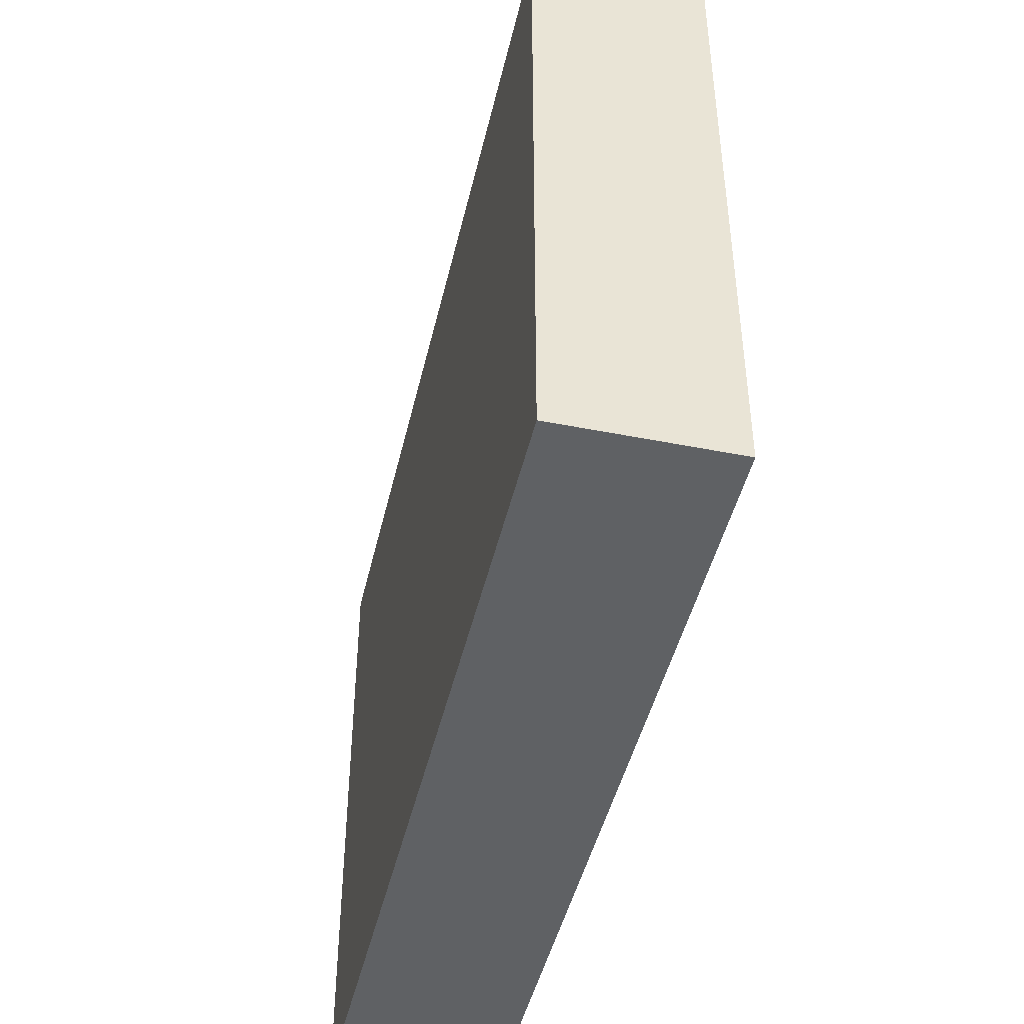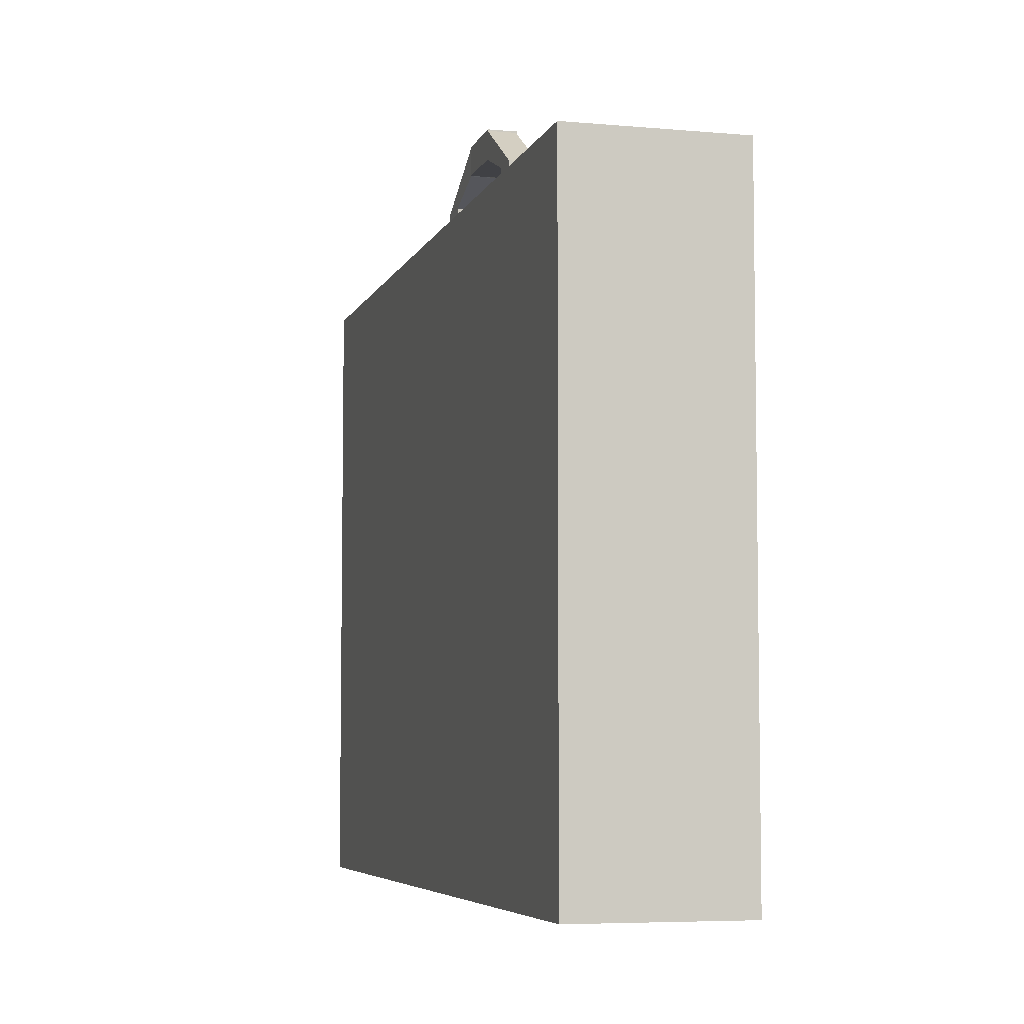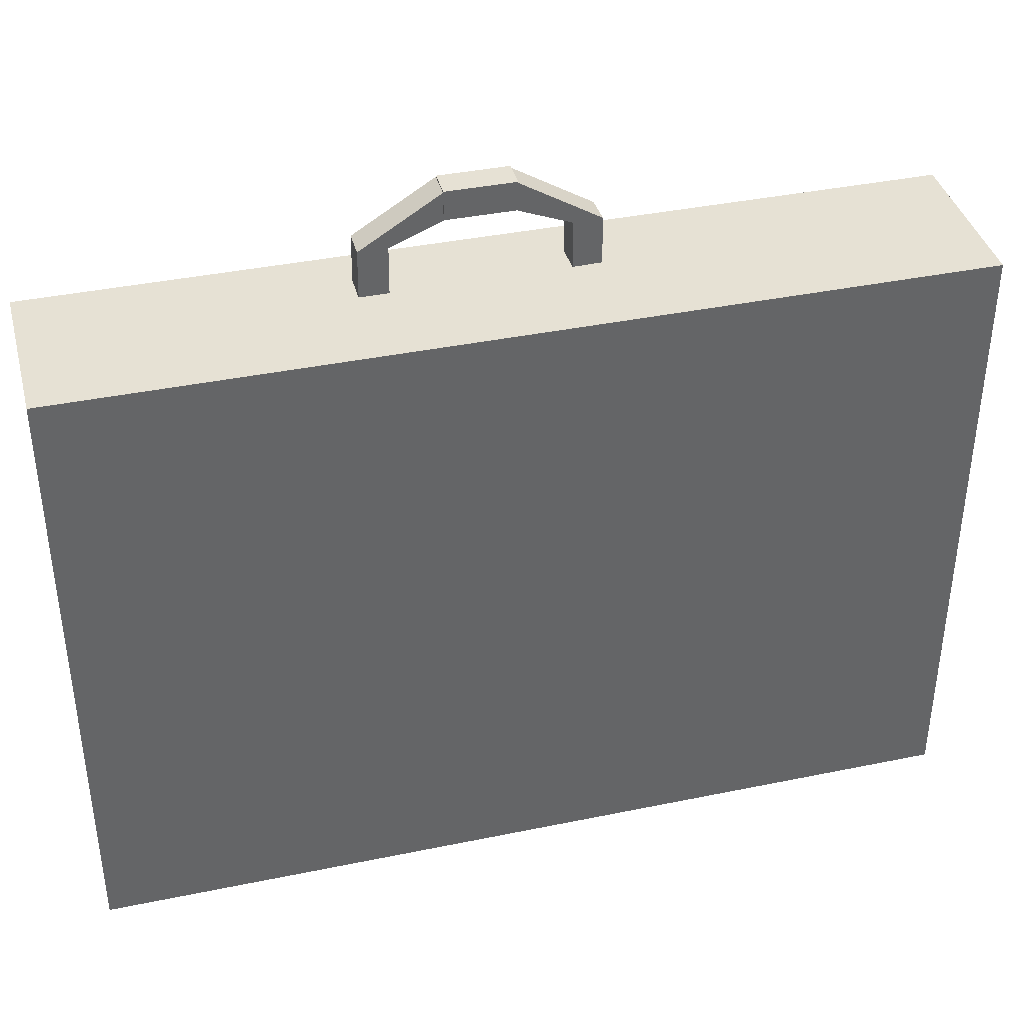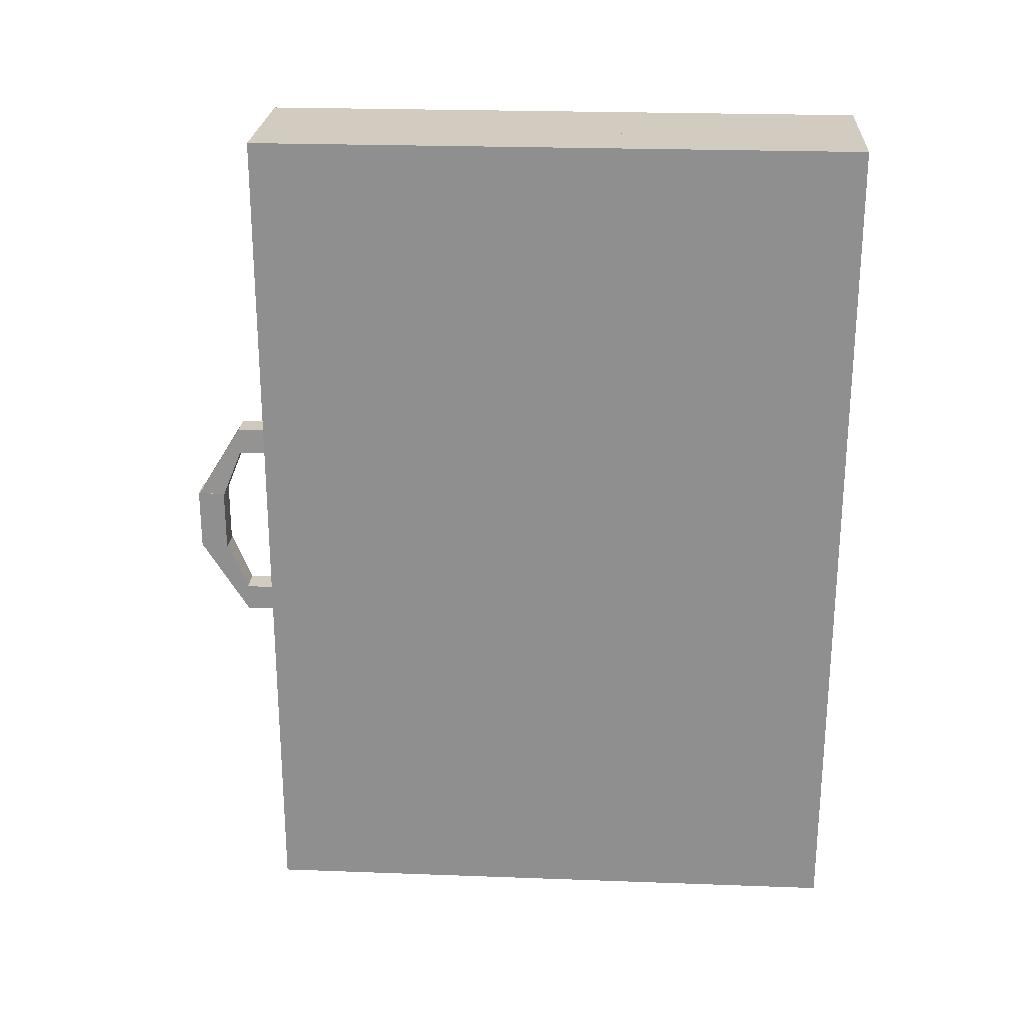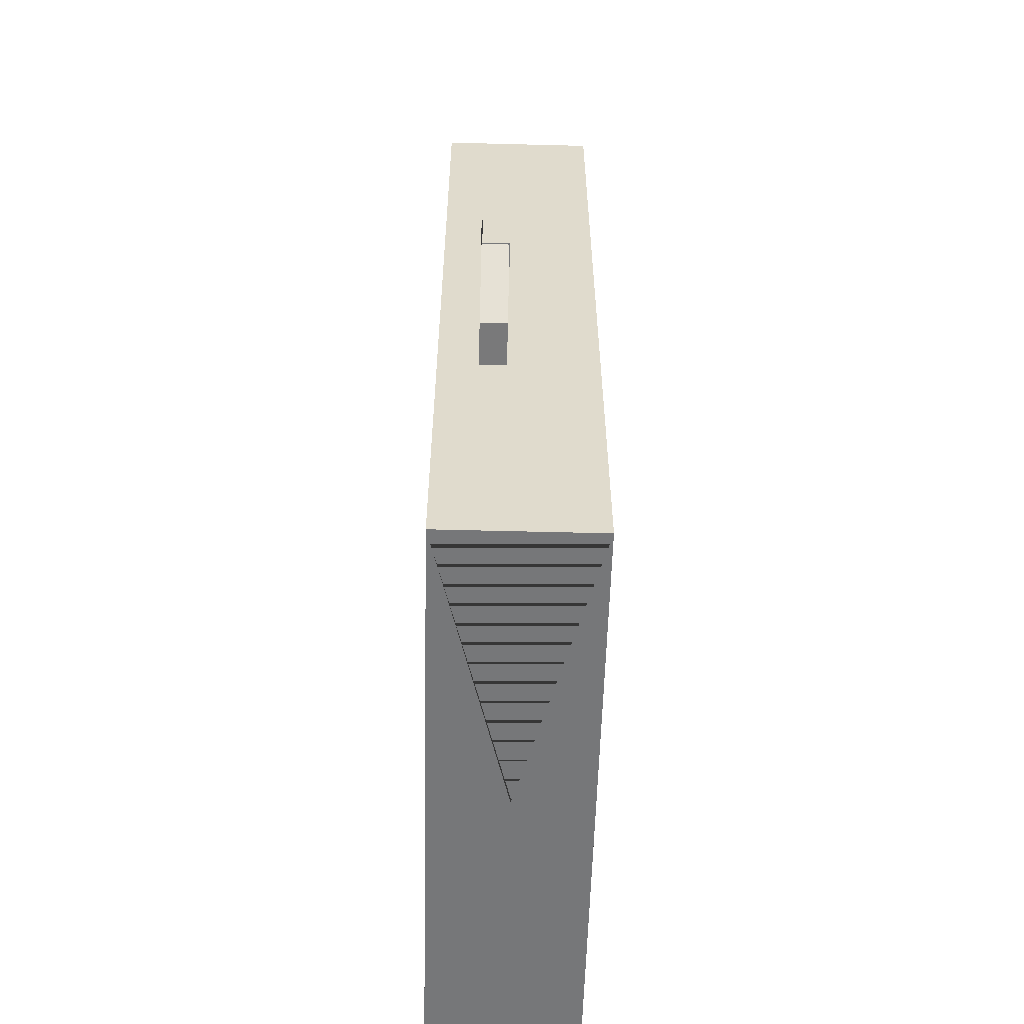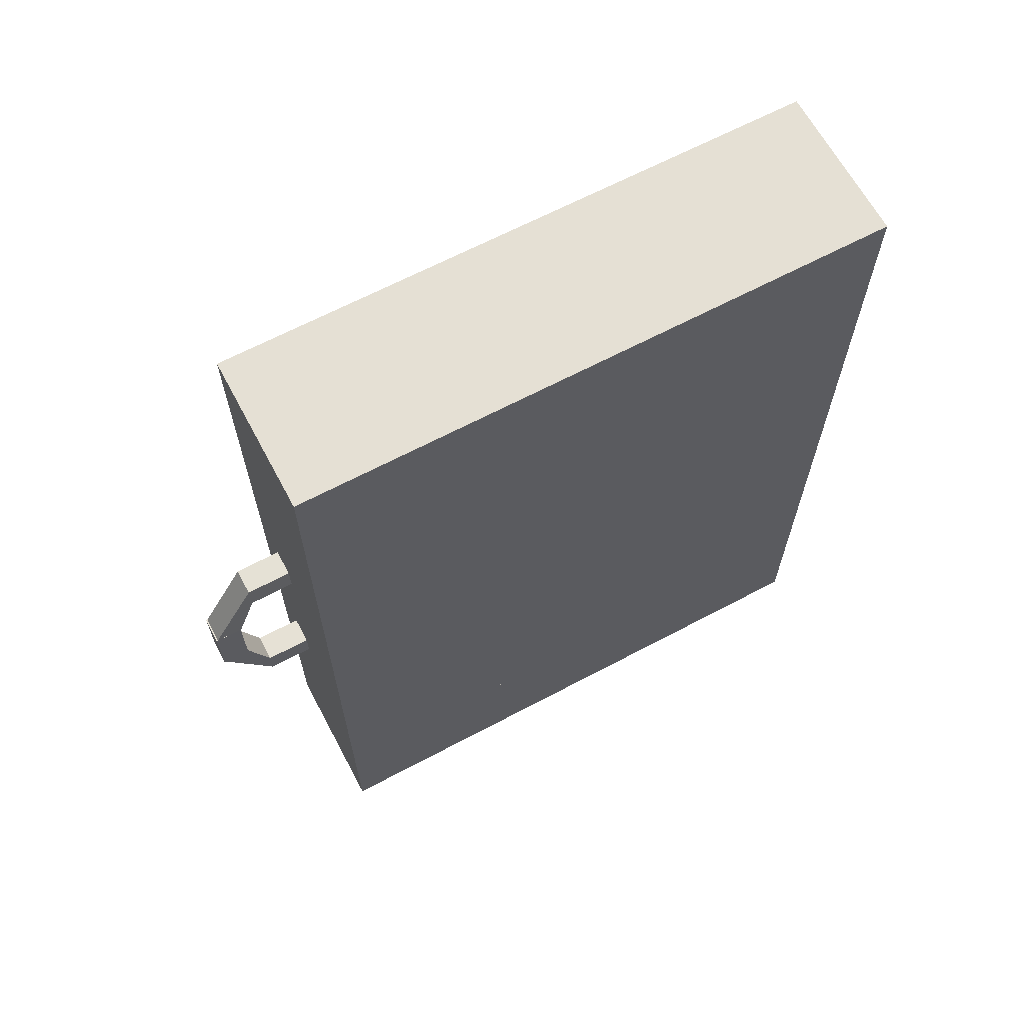
<metadata>
{"format":"obj","ext":"obj","renderer":"f3d","projection":"perspective","resolution":1024,"background":"white","views":[{"elev":-45.6,"azim":-12.9,"up":"+Y"},{"elev":-5.9,"azim":164.8,"up":"+Y"},{"elev":39.0,"azim":-104.5,"up":"+Y"},{"elev":24.1,"azim":-86.5,"up":"+Z"},{"elev":-57.1,"azim":178.5,"up":"+Z"},{"elev":65.3,"azim":-118.1,"up":"+Z"}]}
</metadata>
<code>
v  -0.2065 -0.7845 1.102
v  0.2065 -0.7845 1.102
v  0.2065 -0.7845 -1.102
v  -0.2065 -0.7845 -1.102
v  -0.2065 0.7845 1.102
v  -0.2065 0.7845 -1.102
v  0.2065 0.7845 -1.102
v  0.2065 0.7845 1.102
v  0.2065 -0.7845 -0.0117
v  -0.2065 0.7845 -0.0117
v  -0.2065 -0.7845 -0.0117
v  0.2065 0.7845 -0.0117
v  0.1009 0.903 -0.3445
v  0.0303 0.903 -0.3445
v  0.0303 1.025 -0.1473
v  0.1009 1.025 -0.1473
v  0.1009 0.9022 -0.2739
v  0.1009 0.9545 -0.1462
v  0.0303 0.9022 -0.2739
v  0.0303 0.9545 -0.1462
v  0.0303 0.7841 -0.3459
v  0.0303 0.7832 -0.2753
v  0.1009 0.7832 -0.2753
v  0.1009 0.7841 -0.3459
v  0.0284 0.9561 0.022
v  0.0284 0.9561 -0.1477
v  0.0992 0.9561 -0.1477
v  0.0992 0.9561 0.022
v  0.0284 1.028 0.022
v  0.0992 1.028 0.022
v  0.0992 1.028 -0.1477
v  0.0284 1.028 -0.1477
v  0.033 0.903 0.2198
v  0.1036 0.903 0.2181
v  0.0991 1.025 0.021
v  0.0285 1.025 0.0227
v  0.0314 0.9022 0.1492
v  0.0285 0.9545 0.0216
v  0.102 0.9022 0.1476
v  0.099 0.9545 0.0199
v  0.1036 0.7841 0.2196
v  0.102 0.7832 0.149
v  0.0314 0.7832 0.1506
v  0.0331 0.7841 0.2212
g default01
f 1 2 3 4
f 5 6 3 2
f 4 3 6 7
f 7 8 1 4
f 8 5 2
f 1 2 8
f 9 10 5 8
f 7 11 9 8
f 12 6 11
f 11 7 6
f 10 12 6
f 6 5 10
f 13 14 15 16
f 17 13 16 18
f 19 17 18 20
f 15 14 19 20
f 21 22 19 14
f 22 23 17 19
f 23 24 13 17
f 24 21 14 13
f 24 23 22 21
f 2 8 1
f 5 1 8
f 7 3 6
f 4 6 3
f 9 11 3
f 4 3 11
f 1 11 2
f 9 2 11
f 10 12 6
f 7 6 12
f 8 12 5
f 10 5 12
f 4 11 6
f 10 6 11
f 1 5 11
f 10 11 5
f 2 9 8
f 12 8 9
f 7 12 9 3
f 25 26 27 28
f 29 30 31 32
f 25 28 30 29
f 28 27 31 30
f 27 26 32 31
f 26 25 29 32
f 33 34 35 36
f 37 33 36 38
f 39 37 38 40
f 35 34 39 40
f 41 42 39 34
f 42 43 37 39
f 43 44 33 37
f 44 41 34 33
f 44 43 42 41

</code>
